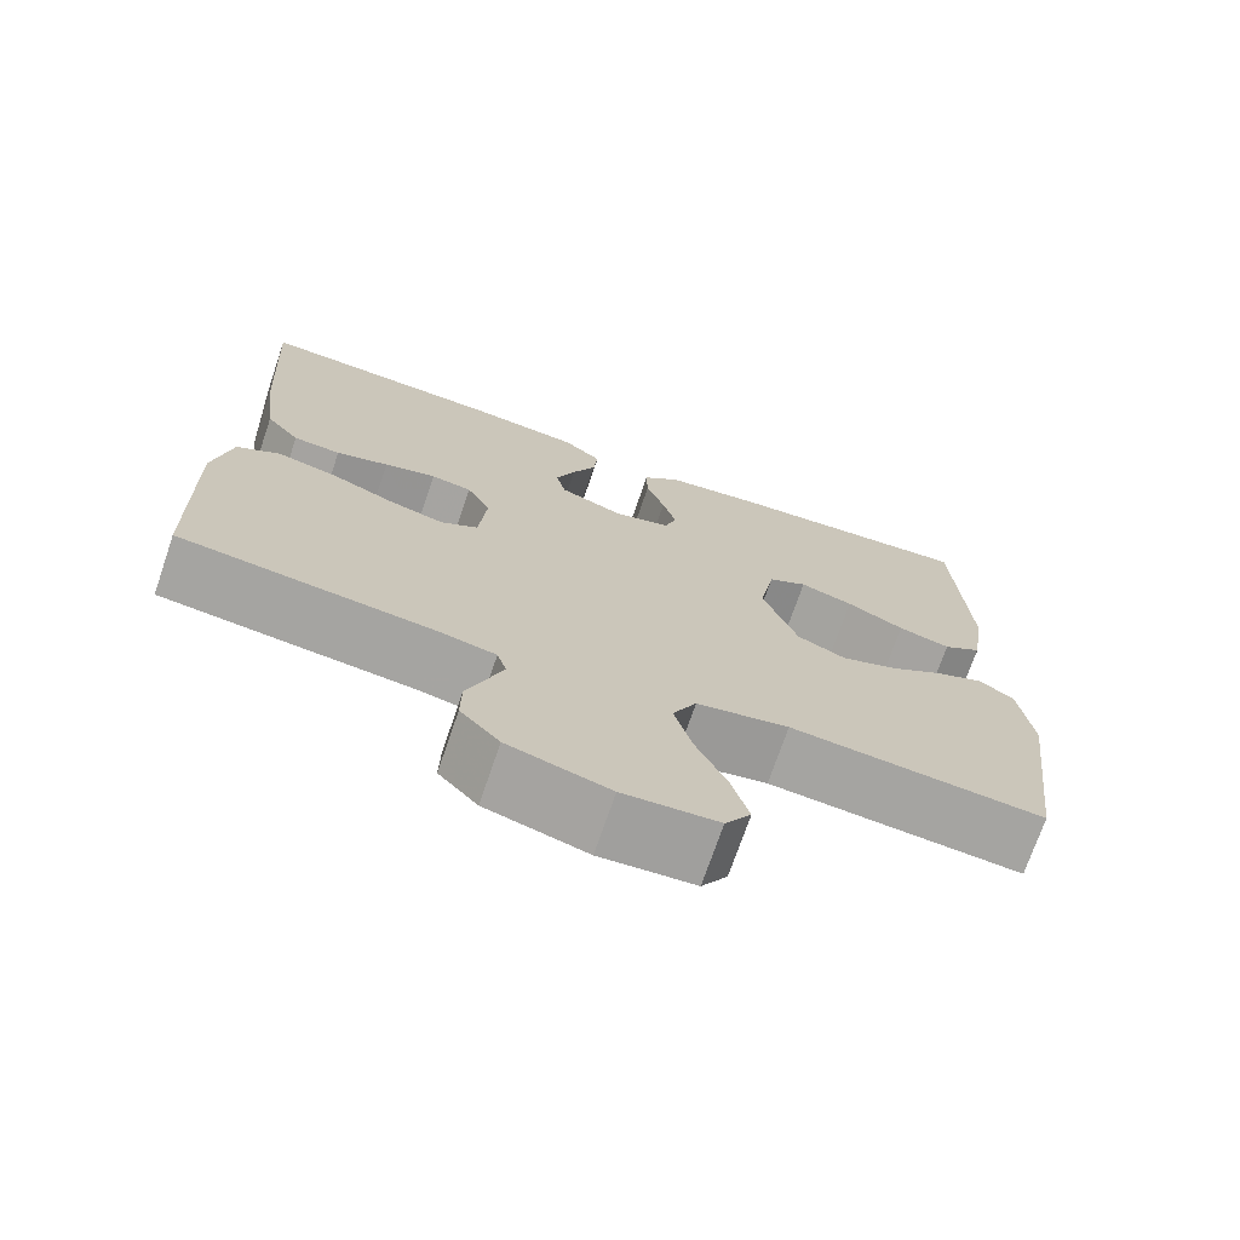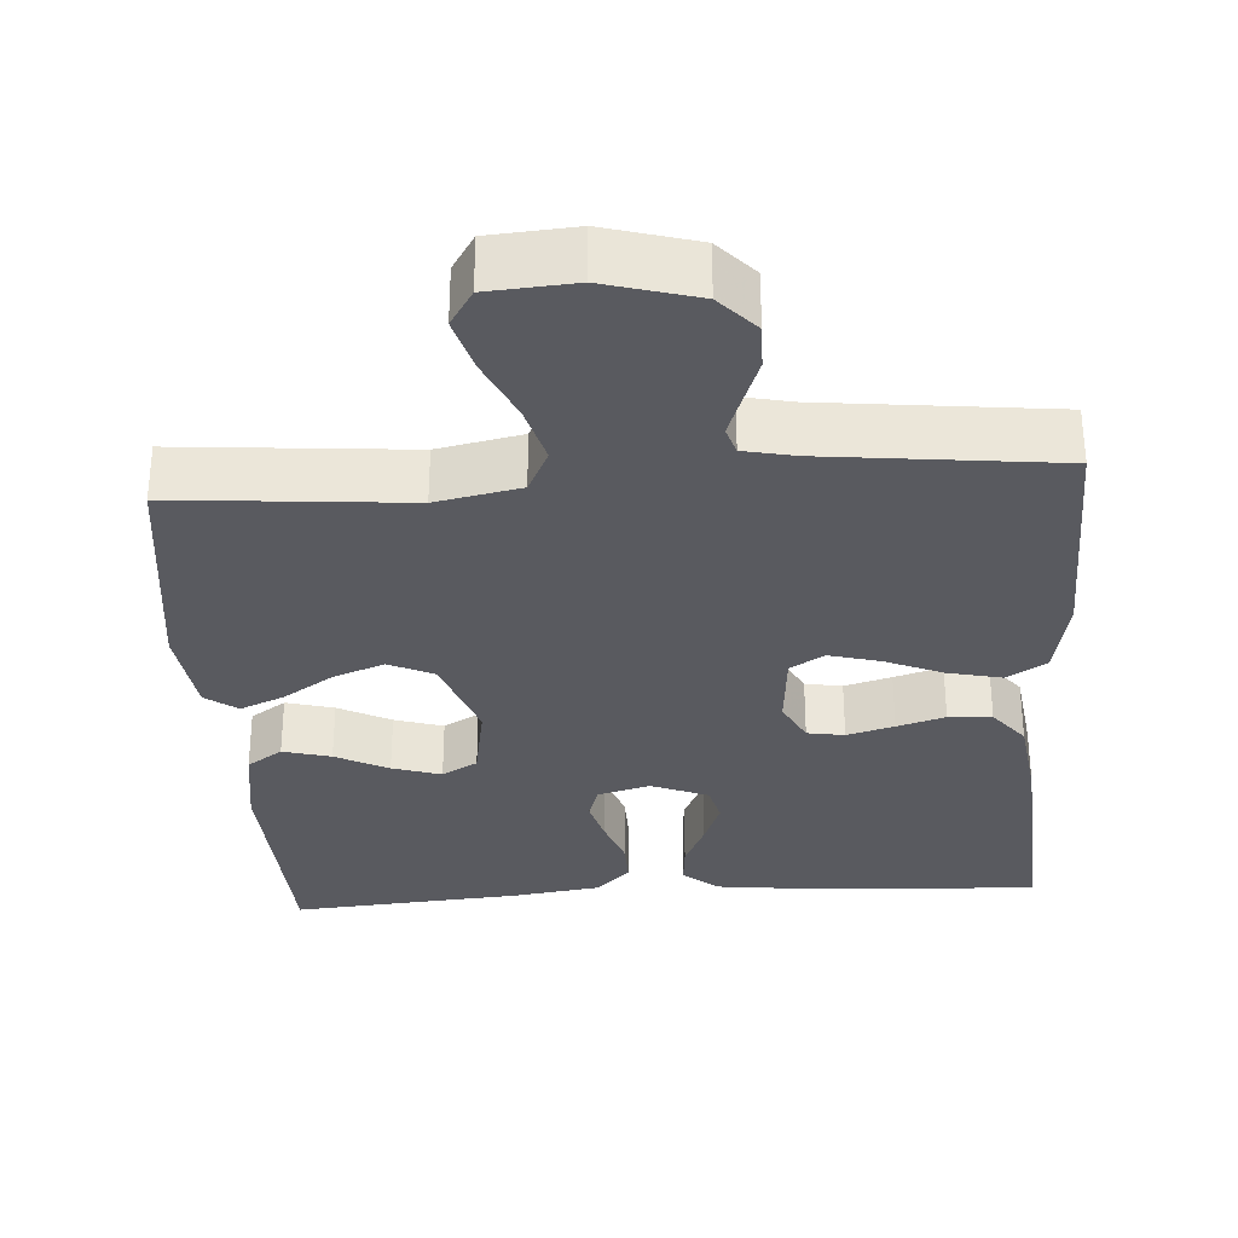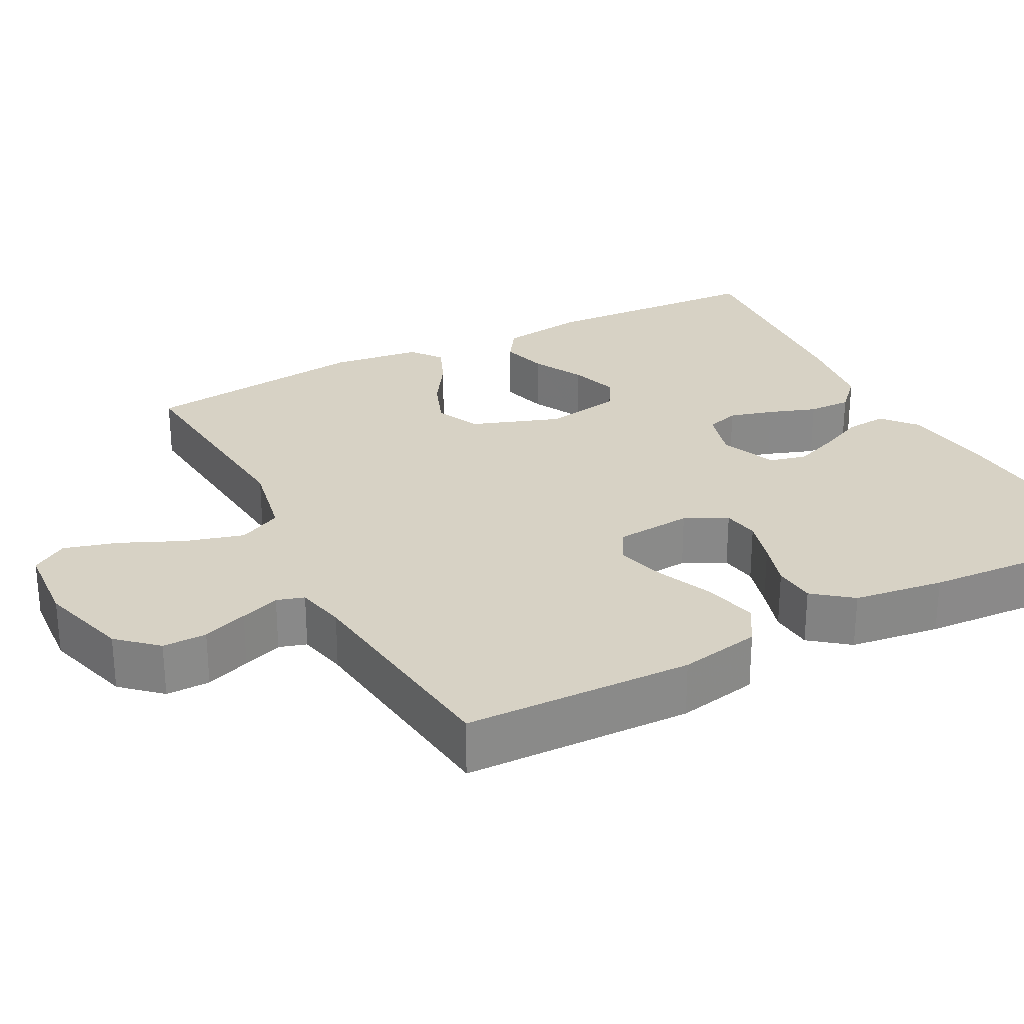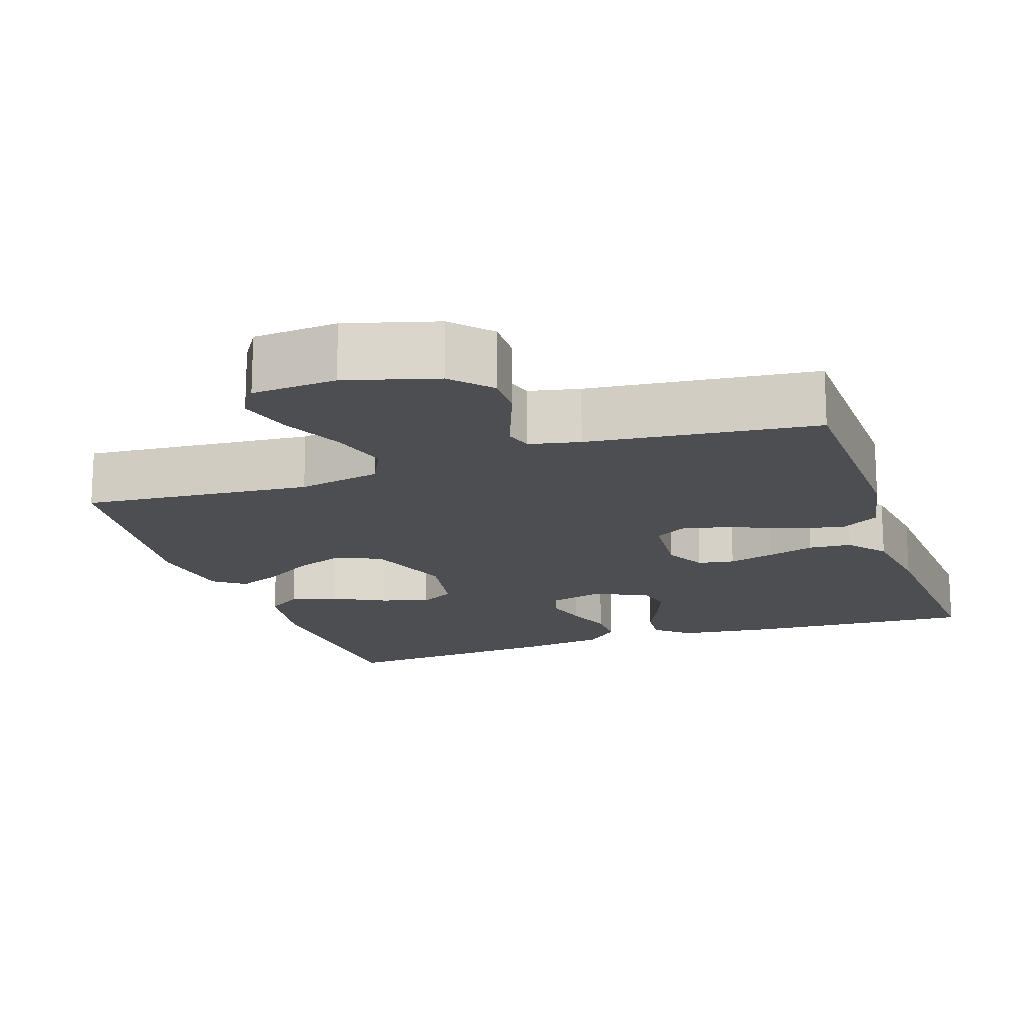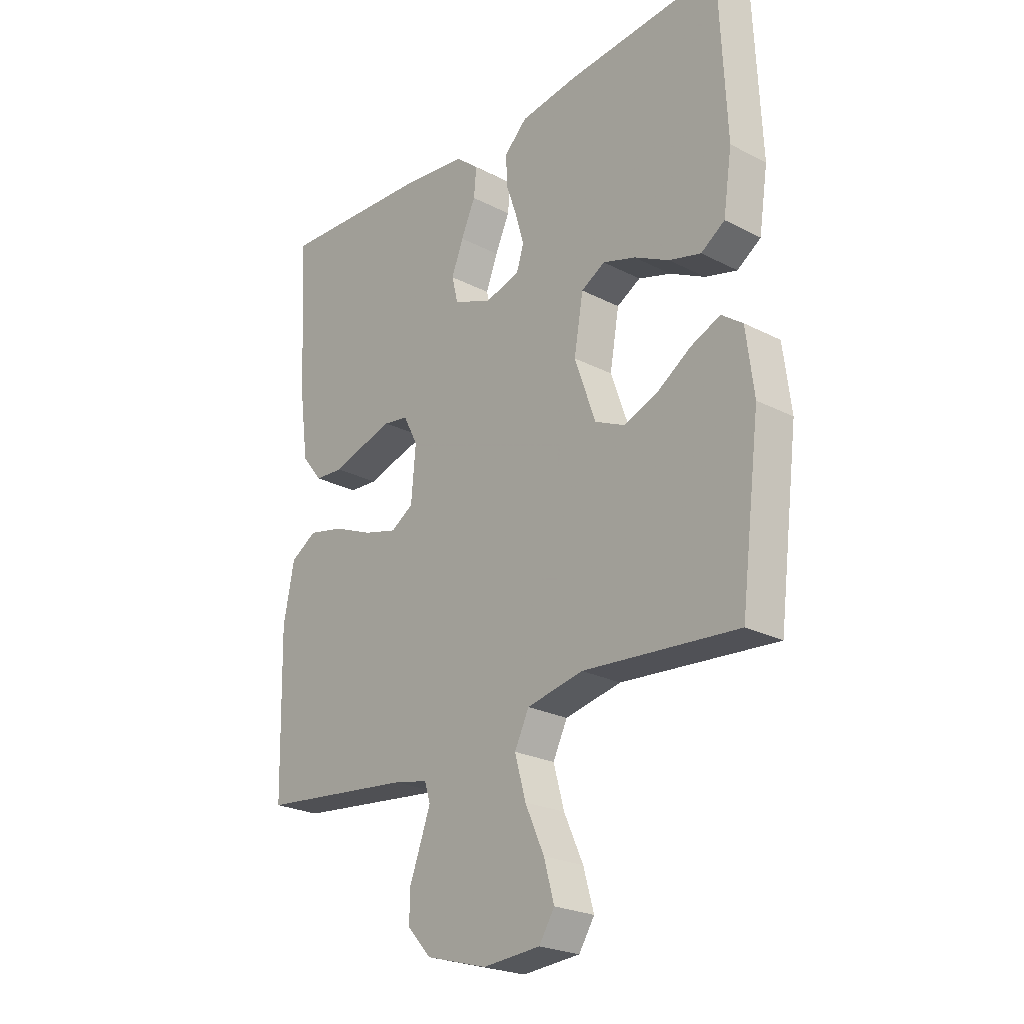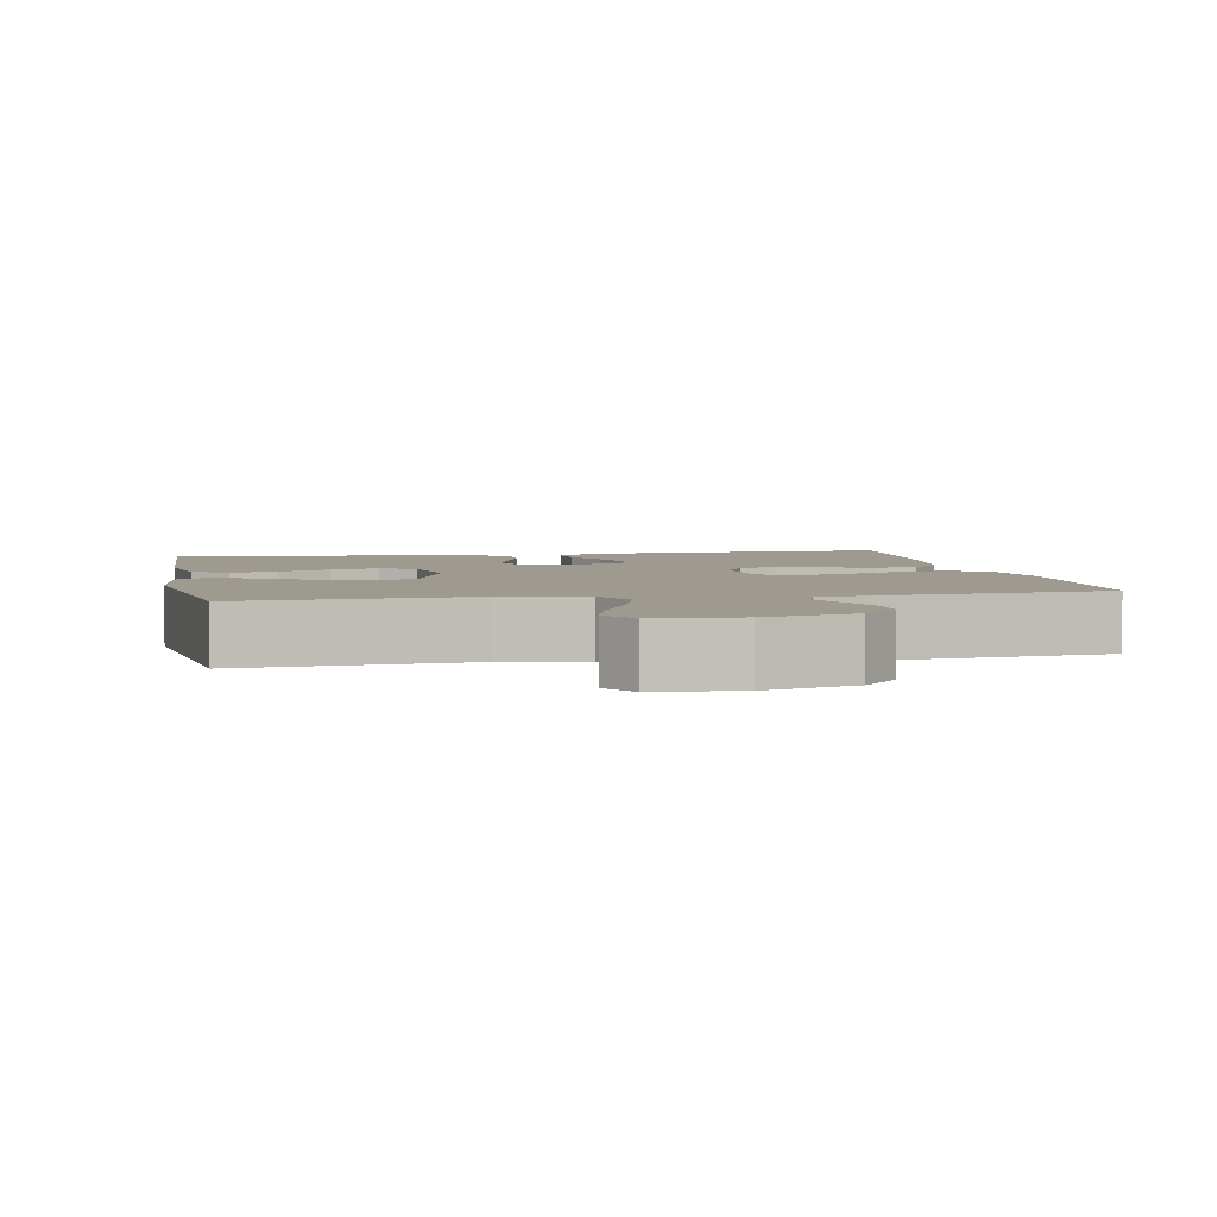
<metadata>
{"format":"obj","ext":"obj","renderer":"f3d","projection":"perspective","resolution":1024,"background":"white","views":[{"elev":-72.4,"azim":-18.9,"up":"+Z"},{"elev":-31.9,"azim":-176.1,"up":"+Y"},{"elev":27.2,"azim":-117.7,"up":"+Y"},{"elev":-16.8,"azim":-161.2,"up":"+Y"},{"elev":-24.1,"azim":49.5,"up":"+Z"},{"elev":3.8,"azim":169.3,"up":"+Y"}]}
</metadata>
<code>
v -0.5 0.07 -0.5
v -0.507 0.07 -0.2
v -0.486 0.07 -0.093
v -0.435 0.07 -0.062
v -0.365 0.07 -0.078
v -0.29 0.07 -0.11
v -0.224 0.07 -0.128
v -0.18 0.07 -0.101
v -0.171 0.07 0
v -0.199 0.07 0.055
v -0.247 0.07 0.063
v -0.308 0.07 0.046
v -0.37 0.07 0.027
v -0.426 0.07 0.031
v -0.466 0.07 0.081
v -0.482 0.07 0.2
v -0.5 0.07 0.5
v -0.2 0.07 0.483
v -0.075 0.07 0.468
v -0.03 0.07 0.43
v -0.035 0.07 0.376
v -0.063 0.07 0.315
v -0.086 0.07 0.256
v -0.074 0.07 0.207
v 0 0.07 0.177
v 0.068 0.07 0.196
v 0.082 0.07 0.24
v 0.066 0.07 0.298
v 0.044 0.07 0.361
v 0.043 0.07 0.418
v 0.087 0.07 0.46
v 0.2 0.07 0.476
v 0.5 0.07 0.5
v 0.514 0.07 0.2
v 0.497 0.07 0.088
v 0.451 0.07 0.057
v 0.389 0.07 0.074
v 0.321 0.07 0.109
v 0.258 0.07 0.129
v 0.212 0.07 0.103
v 0.194 0.07 0
v 0.235 0.07 -0.116
v 0.293 0.07 -0.143
v 0.359 0.07 -0.118
v 0.425 0.07 -0.075
v 0.482 0.07 -0.051
v 0.523 0.07 -0.081
v 0.538 0.07 -0.2
v 0.5 0.07 -0.5
v 0.2 0.07 -0.474
v 0.091 0.07 -0.496
v 0.063 0.07 -0.553
v 0.084 0.07 -0.629
v 0.121 0.07 -0.711
v 0.141 0.07 -0.782
v 0.111 0.07 -0.829
v 0 0.07 -0.837
v -0.119 0.07 -0.803
v -0.165 0.07 -0.753
v -0.164 0.07 -0.695
v -0.142 0.07 -0.636
v -0.123 0.07 -0.584
v -0.134 0.07 -0.548
v -0.2 0.07 -0.534
v -0.5 0 -0.5
v -0.507 0 -0.2
v -0.486 0 -0.093
v -0.435 0 -0.062
v -0.365 0 -0.078
v -0.29 0 -0.11
v -0.224 0 -0.128
v -0.18 0 -0.101
v -0.171 0 0
v -0.199 0 0.055
v -0.247 0 0.063
v -0.308 0 0.046
v -0.37 0 0.027
v -0.426 0 0.031
v -0.466 0 0.081
v -0.482 0 0.2
v -0.5 0 0.5
v -0.2 0 0.483
v -0.075 0 0.468
v -0.03 0 0.43
v -0.035 0 0.376
v -0.063 0 0.315
v -0.086 0 0.256
v -0.074 0 0.207
v 0 0 0.177
v 0.068 0 0.196
v 0.082 0 0.24
v 0.066 0 0.298
v 0.044 0 0.361
v 0.043 0 0.418
v 0.087 0 0.46
v 0.2 0 0.476
v 0.5 0 0.5
v 0.514 0 0.2
v 0.497 0 0.088
v 0.451 0 0.057
v 0.389 0 0.074
v 0.321 0 0.109
v 0.258 0 0.129
v 0.212 0 0.103
v 0.194 0 0
v 0.235 0 -0.116
v 0.293 0 -0.143
v 0.359 0 -0.118
v 0.425 0 -0.075
v 0.482 0 -0.051
v 0.523 0 -0.081
v 0.538 0 -0.2
v 0.5 0 -0.5
v 0.2 0 -0.474
v 0.091 0 -0.496
v 0.063 0 -0.553
v 0.084 0 -0.629
v 0.121 0 -0.711
v 0.141 0 -0.782
v 0.111 0 -0.829
v 0 0 -0.837
v -0.119 0 -0.803
v -0.165 0 -0.753
v -0.164 0 -0.695
v -0.142 0 -0.636
v -0.123 0 -0.584
v -0.134 0 -0.548
v -0.2 0 -0.534
f 58 59 60 61
f 58 61 62
f 57 58 62
f 56 57 62 63
f 53 54 55 56
f 52 53 56 63
f 47 48 49 50
f 47 50 51
f 44 45 46 47
f 43 44 47 51
f 42 43 51
f 41 42 51 52
f 35 36 37 38
f 35 38 39
f 34 35 39
f 33 34 39
f 32 33 39 40
f 28 29 30 31
f 27 28 31 32
f 26 27 32 40
f 19 20 21 22
f 19 22 23
f 18 19 23
f 17 18 23 24
f 15 16 17 24
f 12 13 14 15
f 11 12 15 24
f 3 4 5 6
f 3 6 7
f 64 1 2 3
f 64 3 7
f 63 64 7 8
f 52 63 8 9
f 41 52 9
f 25 26 40 41
f 25 41 9 10
f 10 11 24 25
f 125 124 123 122
f 126 125 122
f 126 122 121
f 127 126 121 120
f 120 119 118 117
f 127 120 117 116
f 114 113 112 111
f 115 114 111
f 111 110 109 108
f 115 111 108 107
f 115 107 106
f 116 115 106 105
f 102 101 100 99
f 103 102 99
f 103 99 98
f 103 98 97
f 104 103 97 96
f 95 94 93 92
f 96 95 92 91
f 104 96 91 90
f 86 85 84 83
f 87 86 83
f 87 83 82
f 88 87 82 81
f 88 81 80 79
f 79 78 77 76
f 88 79 76 75
f 70 69 68 67
f 71 70 67
f 67 66 65 128
f 71 67 128
f 72 71 128 127
f 73 72 127 116
f 73 116 105
f 105 104 90 89
f 74 73 105 89
f 89 88 75 74
f 1 65 66 2
f 2 66 67 3
f 3 67 68 4
f 4 68 69 5
f 5 69 70 6
f 6 70 71 7
f 7 71 72 8
f 8 72 73 9
f 9 73 74 10
f 10 74 75 11
f 11 75 76 12
f 12 76 77 13
f 13 77 78 14
f 14 78 79 15
f 15 79 80 16
f 16 80 81 17
f 17 81 82 18
f 18 82 83 19
f 19 83 84 20
f 20 84 85 21
f 21 85 86 22
f 22 86 87 23
f 23 87 88 24
f 24 88 89 25
f 25 89 90 26
f 26 90 91 27
f 27 91 92 28
f 28 92 93 29
f 29 93 94 30
f 30 94 95 31
f 31 95 96 32
f 32 96 97 33
f 33 97 98 34
f 34 98 99 35
f 35 99 100 36
f 36 100 101 37
f 37 101 102 38
f 38 102 103 39
f 39 103 104 40
f 40 104 105 41
f 41 105 106 42
f 42 106 107 43
f 43 107 108 44
f 44 108 109 45
f 45 109 110 46
f 46 110 111 47
f 47 111 112 48
f 48 112 113 49
f 49 113 114 50
f 50 114 115 51
f 51 115 116 52
f 52 116 117 53
f 53 117 118 54
f 54 118 119 55
f 55 119 120 56
f 56 120 121 57
f 57 121 122 58
f 58 122 123 59
f 59 123 124 60
f 60 124 125 61
f 61 125 126 62
f 62 126 127 63
f 63 127 128 64
f 64 128 65 1

</code>
